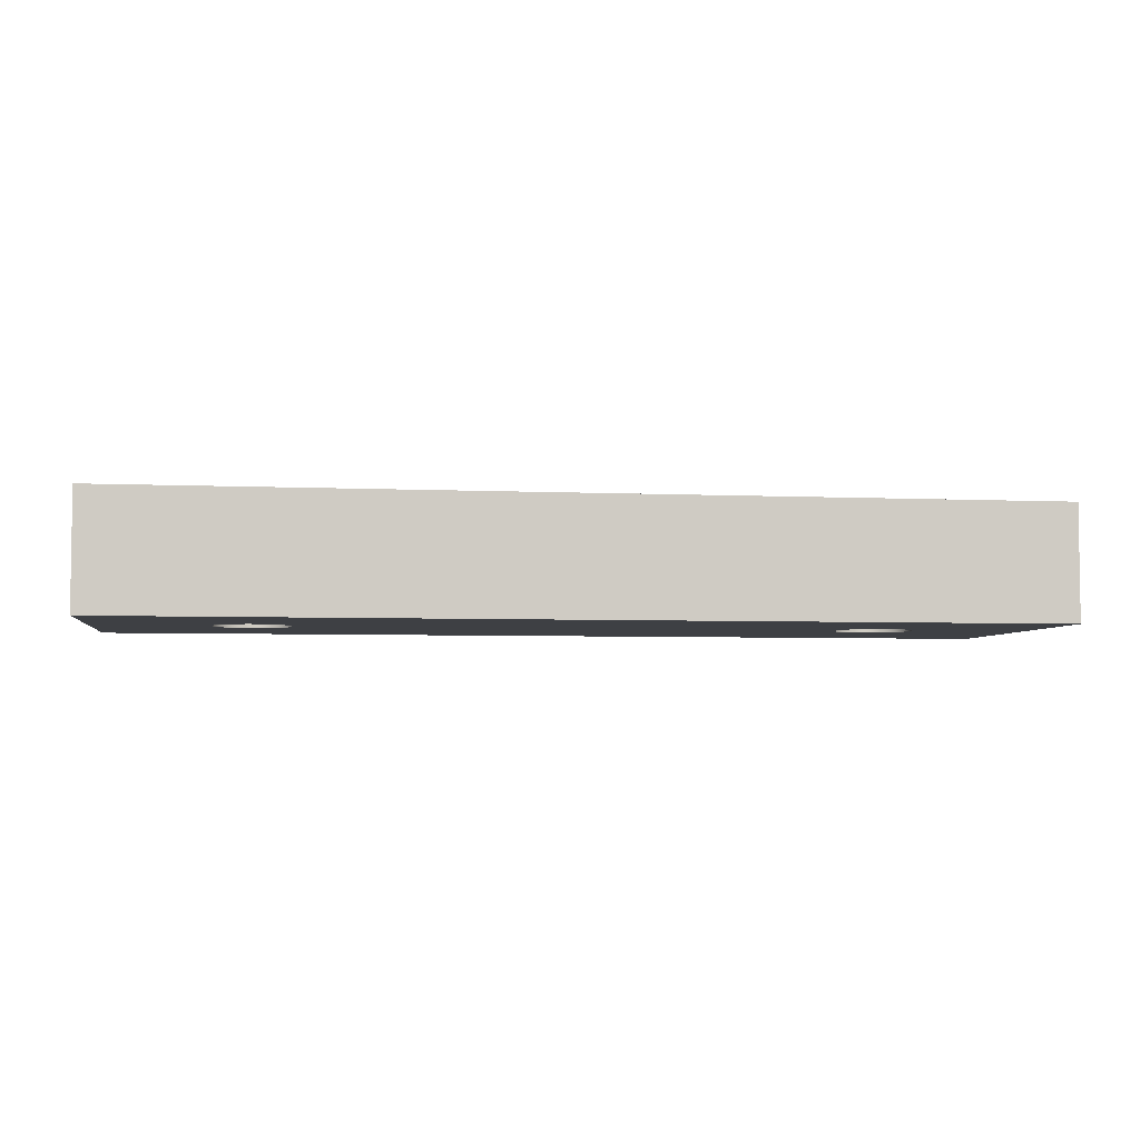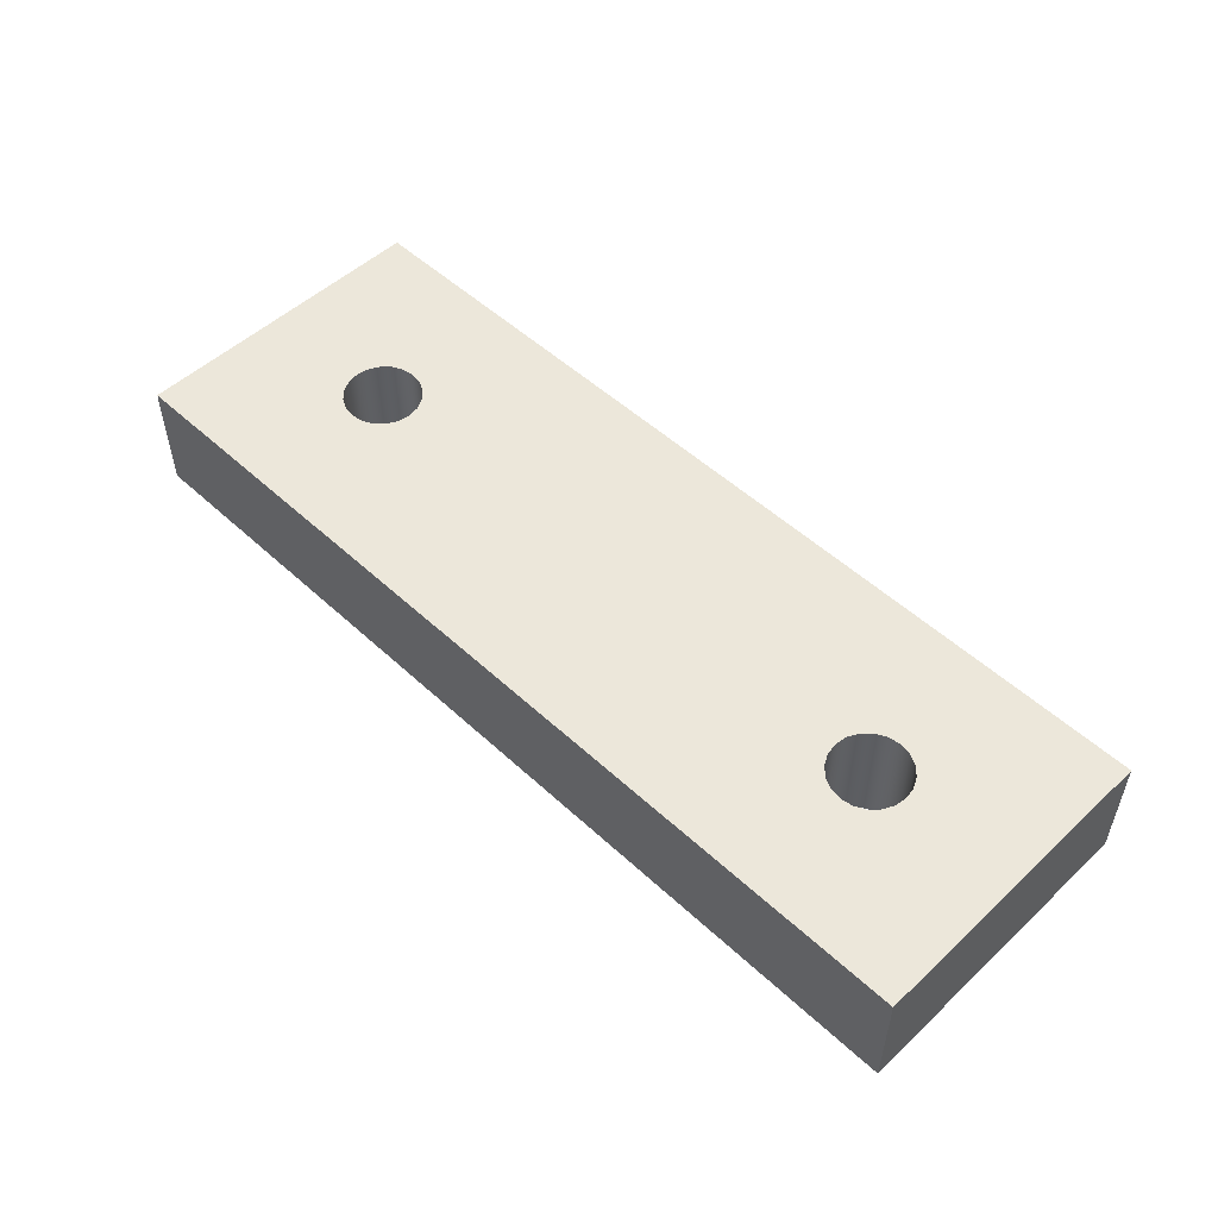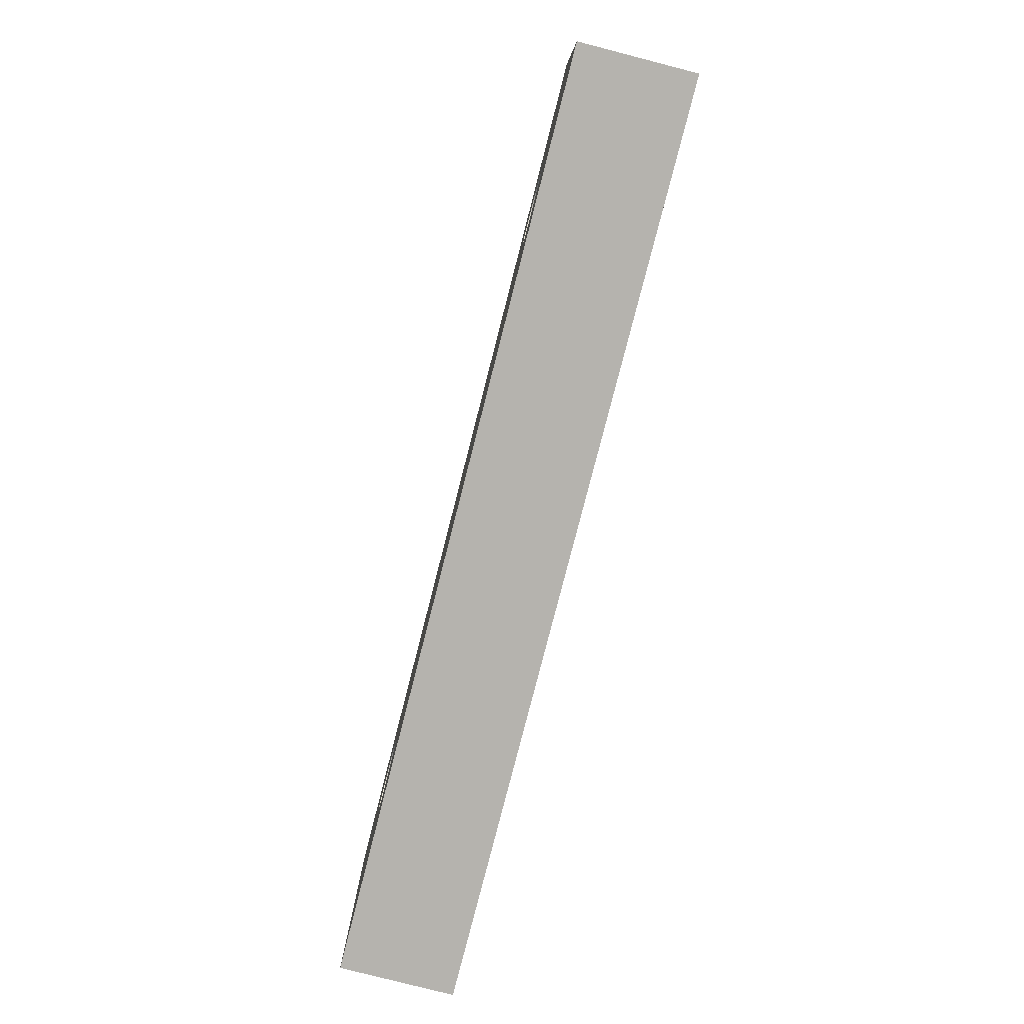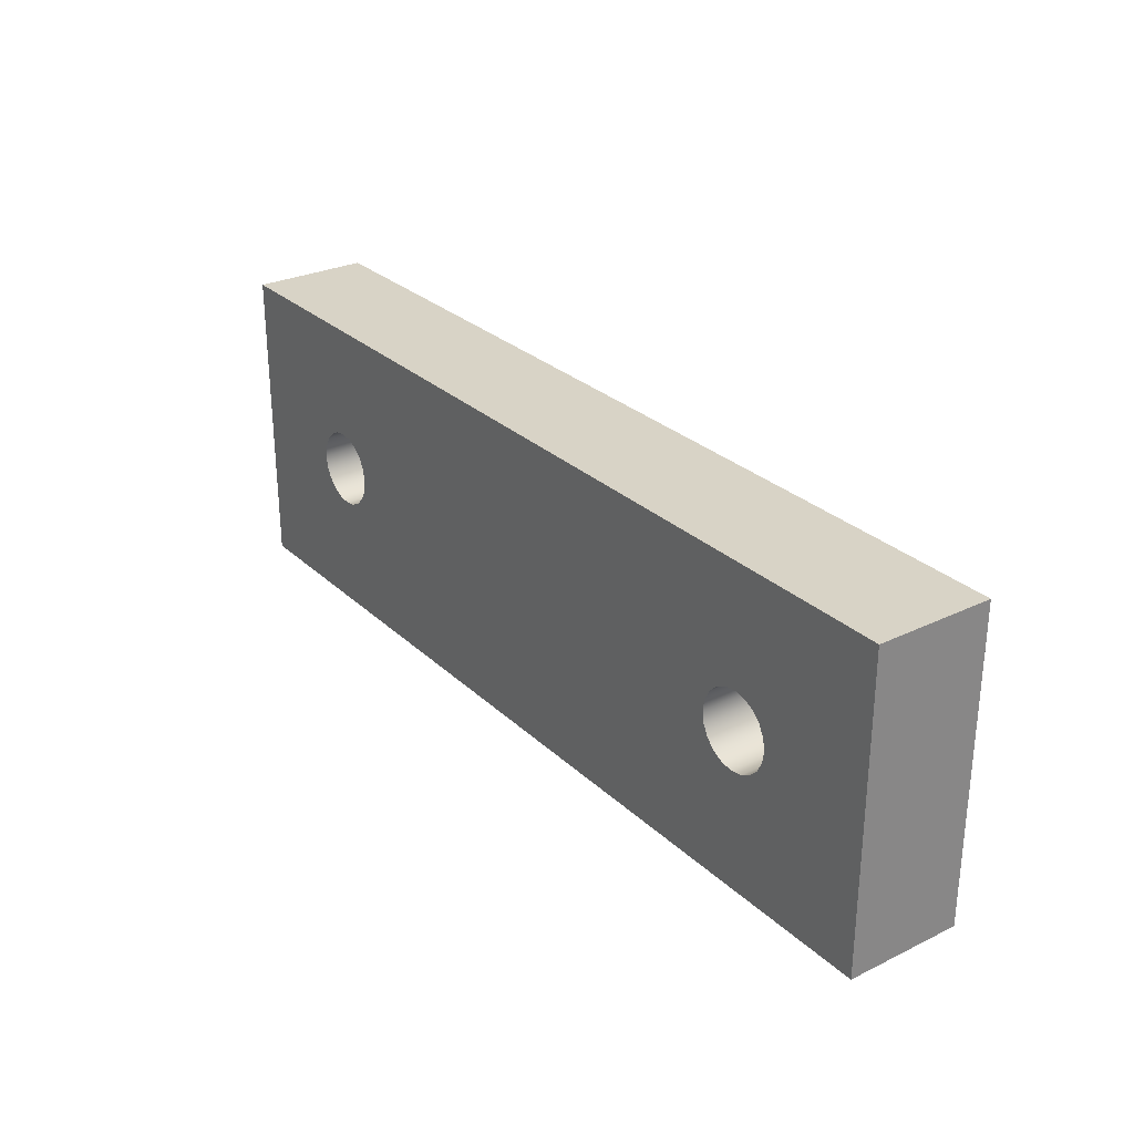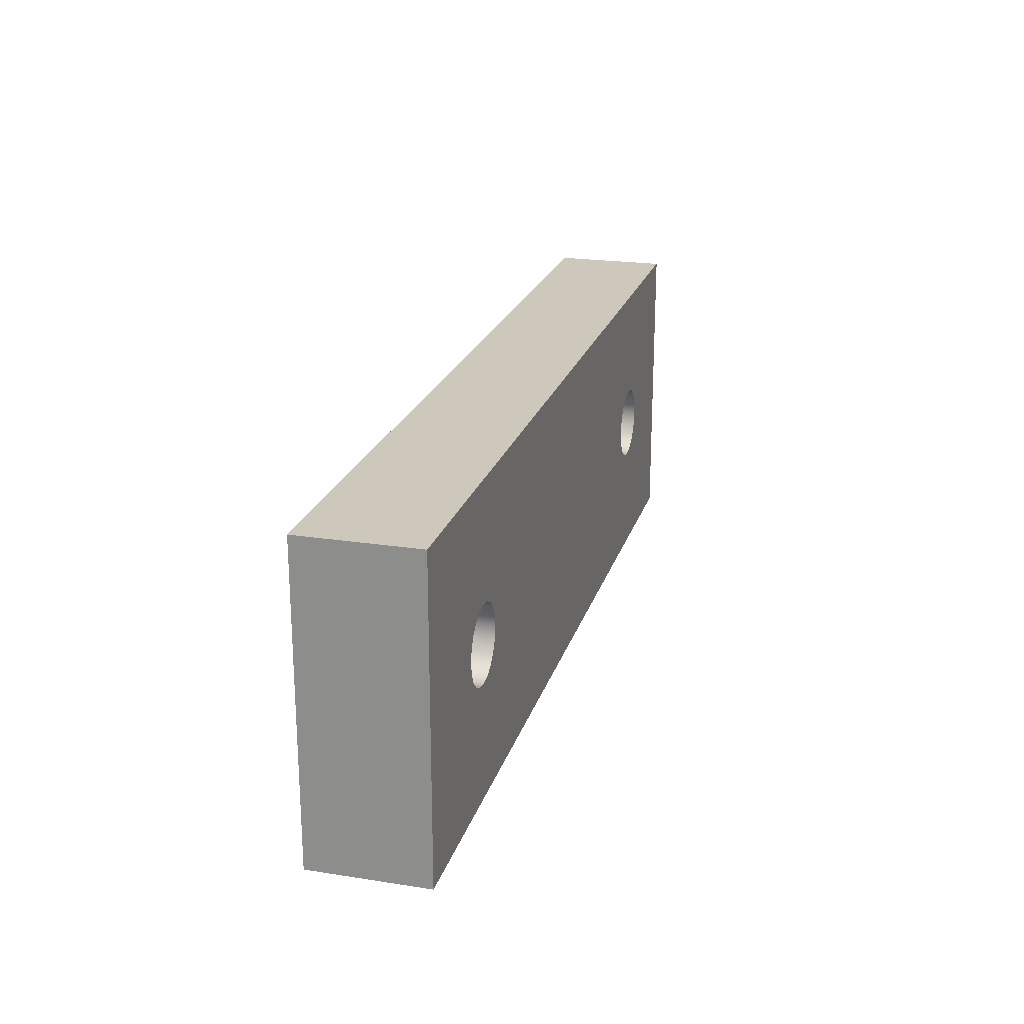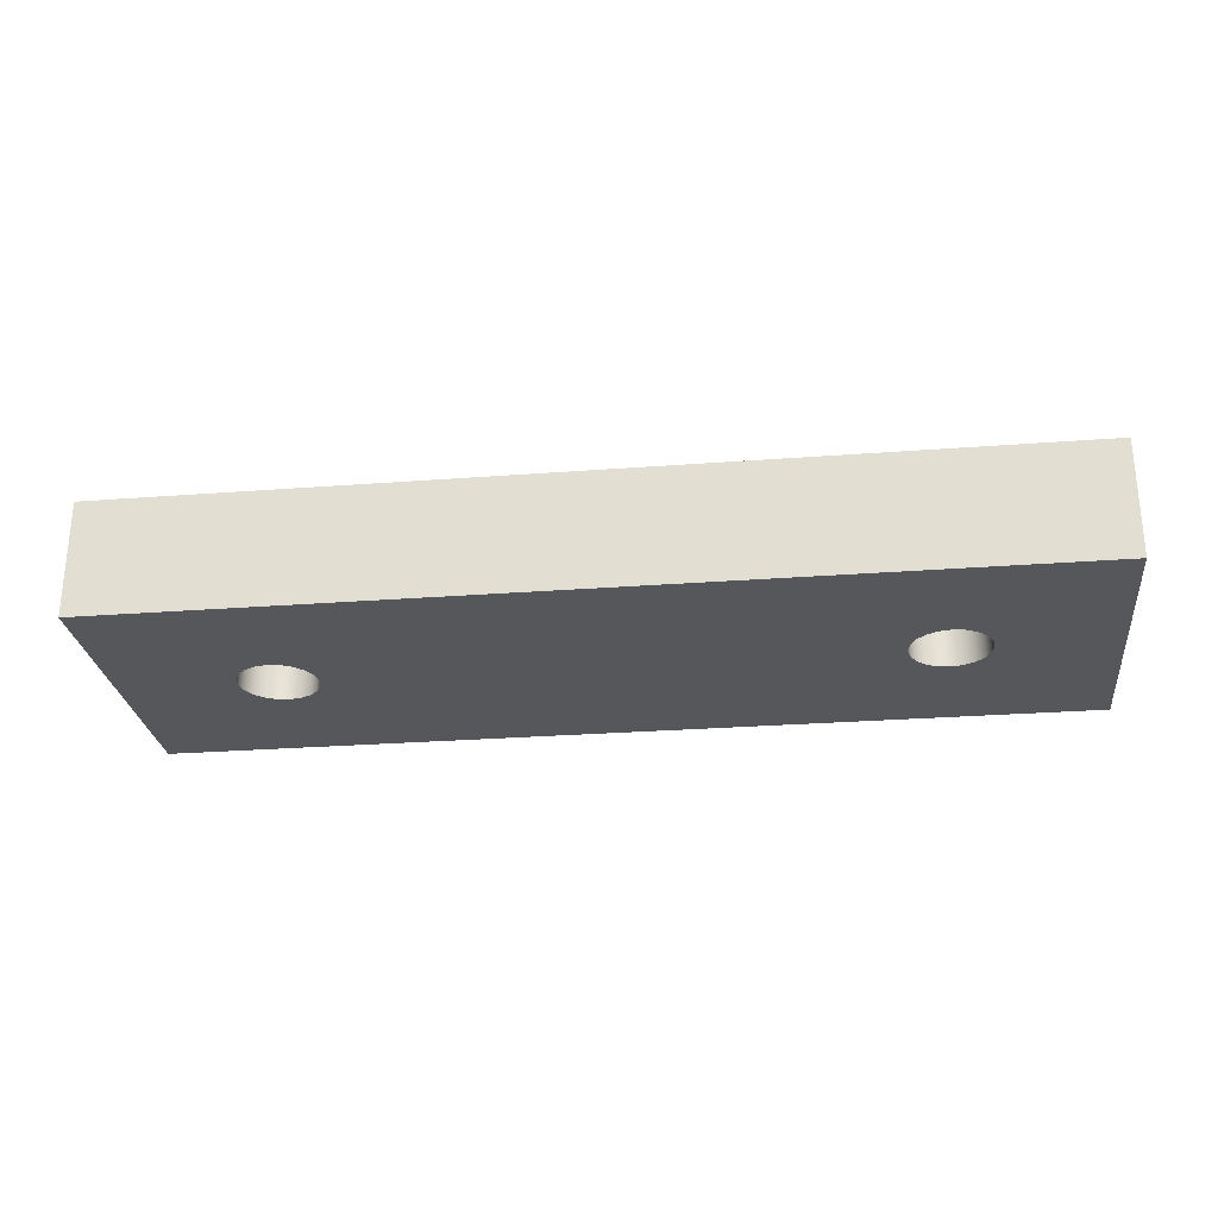
<metadata>
{"format":"obj","ext":"obj","renderer":"f3d","projection":"perspective","resolution":1024,"background":"white","views":[{"elev":-4.7,"azim":-8.5,"up":"+Z"},{"elev":51.8,"azim":-135.1,"up":"+Z"},{"elev":-80.0,"azim":-104.4,"up":"+Y"},{"elev":28.1,"azim":53.9,"up":"+Y"},{"elev":21.9,"azim":-74.8,"up":"+Y"},{"elev":-26.7,"azim":-173.2,"up":"+Z"}]}
</metadata>
<code>
v 3.5 -6.123e-17 -0.75
v 3.524 -0.1545 -0.75
v 3.595 -0.2939 -0.75
v 3.706 -0.4045 -0.75
v 3.845 -0.4755 -0.75
v 4 -0.5 -0.75
v 4.155 -0.4755 -0.75
v 4.294 -0.4045 -0.75
v 4.405 -0.2939 -0.75
v 4.476 -0.1545 -0.75
v 4.5 0 -0.75
v 4.476 0.1545 -0.75
v 4.405 0.2939 -0.75
v 4.294 0.4045 -0.75
v 4.155 0.4755 -0.75
v 4 0.5 -0.75
v 3.845 0.4755 -0.75
v 3.706 0.4045 -0.75
v 3.595 0.2939 -0.75
v 3.524 0.1545 -0.75
v -4.5 -6.123e-17 -0.75
v -4.476 -0.1545 -0.75
v -4.405 -0.2939 -0.75
v -4.294 -0.4045 -0.75
v -4.155 -0.4755 -0.75
v -4 -0.5 -0.75
v -3.845 -0.4755 -0.75
v -3.706 -0.4045 -0.75
v -3.595 -0.2939 -0.75
v -3.524 -0.1545 -0.75
v -3.5 0 -0.75
v -3.524 0.1545 -0.75
v -3.595 0.2939 -0.75
v -3.706 0.4045 -0.75
v -3.845 0.4755 -0.75
v -4 0.5 -0.75
v -4.155 0.4755 -0.75
v -4.294 0.4045 -0.75
v -4.405 0.2939 -0.75
v -4.476 0.1545 -0.75
v 6 2 -0.75
v 6 -2 -0.75
v -6 -2 -0.75
v -6 2 -0.75
v -4.5 -6.123e-17 -0.75
v -4.476 0.1545 -0.75
v -4.405 0.2939 -0.75
v -4.294 0.4045 -0.75
v -4.155 0.4755 -0.75
v -4 0.5 -0.75
v -3.845 0.4755 -0.75
v -3.706 0.4045 -0.75
v -3.595 0.2939 -0.75
v -3.524 0.1545 -0.75
v -3.5 0 -0.75
v -3.524 -0.1545 -0.75
v -3.595 -0.2939 -0.75
v -3.706 -0.4045 -0.75
v -3.845 -0.4755 -0.75
v -4 -0.5 -0.75
v -4.155 -0.4755 -0.75
v -4.294 -0.4045 -0.75
v -4.405 -0.2939 -0.75
v -4.476 -0.1545 -0.75
v -4.5 -6.123e-17 0.75
v -4.476 -0.1545 0.75
v -4.405 -0.2939 0.75
v -4.294 -0.4045 0.75
v -4.155 -0.4755 0.75
v -4 -0.5 0.75
v -3.845 -0.4755 0.75
v -3.706 -0.4045 0.75
v -3.595 -0.2939 0.75
v -3.524 -0.1545 0.75
v -3.5 0 0.75
v -3.524 0.1545 0.75
v -3.595 0.2939 0.75
v -3.706 0.4045 0.75
v -3.845 0.4755 0.75
v -4 0.5 0.75
v -4.155 0.4755 0.75
v -4.294 0.4045 0.75
v -4.405 0.2939 0.75
v -4.476 0.1545 0.75
v -4.5 -6.123e-17 0.75
v -4.5 -6.123e-17 -0.75
v 3.5 -6.123e-17 -0.75
v 3.524 0.1545 -0.75
v 3.595 0.2939 -0.75
v 3.706 0.4045 -0.75
v 3.845 0.4755 -0.75
v 4 0.5 -0.75
v 4.155 0.4755 -0.75
v 4.294 0.4045 -0.75
v 4.405 0.2939 -0.75
v 4.476 0.1545 -0.75
v 4.5 0 -0.75
v 4.476 -0.1545 -0.75
v 4.405 -0.2939 -0.75
v 4.294 -0.4045 -0.75
v 4.155 -0.4755 -0.75
v 4 -0.5 -0.75
v 3.845 -0.4755 -0.75
v 3.706 -0.4045 -0.75
v 3.595 -0.2939 -0.75
v 3.524 -0.1545 -0.75
v 3.5 -6.123e-17 0.75
v 3.524 -0.1545 0.75
v 3.595 -0.2939 0.75
v 3.706 -0.4045 0.75
v 3.845 -0.4755 0.75
v 4 -0.5 0.75
v 4.155 -0.4755 0.75
v 4.294 -0.4045 0.75
v 4.405 -0.2939 0.75
v 4.476 -0.1545 0.75
v 4.5 0 0.75
v 4.476 0.1545 0.75
v 4.405 0.2939 0.75
v 4.294 0.4045 0.75
v 4.155 0.4755 0.75
v 4 0.5 0.75
v 3.845 0.4755 0.75
v 3.706 0.4045 0.75
v 3.595 0.2939 0.75
v 3.524 0.1545 0.75
v 3.5 -6.123e-17 0.75
v 3.5 -6.123e-17 -0.75
v 6 -2 -0.75
v 6 -2 0.75
v -6 -2 0.75
v -6 -2 -0.75
v -6 -2 -0.75
v -6 -2 0.75
v -6 2 0.75
v -6 2 -0.75
v -6 2 -0.75
v -6 2 0.75
v 6 2 0.75
v 6 2 -0.75
v 6 2 -0.75
v 6 2 0.75
v 6 -2 0.75
v 6 -2 -0.75
v 3.5 -6.123e-17 0.75
v 3.524 0.1545 0.75
v 3.595 0.2939 0.75
v 3.706 0.4045 0.75
v 3.845 0.4755 0.75
v 4 0.5 0.75
v 4.155 0.4755 0.75
v 4.294 0.4045 0.75
v 4.405 0.2939 0.75
v 4.476 0.1545 0.75
v 4.5 0 0.75
v 4.476 -0.1545 0.75
v 4.405 -0.2939 0.75
v 4.294 -0.4045 0.75
v 4.155 -0.4755 0.75
v 4 -0.5 0.75
v 3.845 -0.4755 0.75
v 3.706 -0.4045 0.75
v 3.595 -0.2939 0.75
v 3.524 -0.1545 0.75
v -4.5 -6.123e-17 0.75
v -4.476 0.1545 0.75
v -4.405 0.2939 0.75
v -4.294 0.4045 0.75
v -4.155 0.4755 0.75
v -4 0.5 0.75
v -3.845 0.4755 0.75
v -3.706 0.4045 0.75
v -3.595 0.2939 0.75
v -3.524 0.1545 0.75
v -3.5 0 0.75
v -3.524 -0.1545 0.75
v -3.595 -0.2939 0.75
v -3.706 -0.4045 0.75
v -3.845 -0.4755 0.75
v -4 -0.5 0.75
v -4.155 -0.4755 0.75
v -4.294 -0.4045 0.75
v -4.405 -0.2939 0.75
v -4.476 -0.1545 0.75
v 6 -2 0.75
v 6 2 0.75
v -6 2 0.75
v -6 -2 0.75
g 6ab19e24-e30c-11ea-84fb-54bf646e7e1f
f 2 30 1
f 1 30 31
f 1 31 20
f 20 31 32
f 20 32 19
f 19 32 33
f 19 33 18
f 18 33 34
f 18 34 17
f 17 34 35
f 17 35 41
f 41 35 44
f 44 35 36
f 44 36 37
f 30 2 29
f 29 2 3
f 29 3 28
f 28 3 4
f 28 4 27
f 27 4 5
f 27 5 43
f 43 5 42
f 42 5 6
f 42 6 7
f 7 8 42
f 42 8 9
f 42 9 10
f 10 11 42
f 42 11 41
f 41 11 12
f 41 12 13
f 13 14 41
f 41 14 15
f 41 15 16
f 16 17 41
f 22 43 21
f 21 43 44
f 21 44 40
f 40 44 39
f 39 44 38
f 38 44 37
f 22 23 43
f 43 23 24
f 43 24 25
f 25 26 43
f 43 26 27
g 6ab1ec2e-e30c-11ea-8627-54bf646e7e1f
f 46 84 45
f 45 84 85
f 86 65 64
f 64 65 66
f 64 66 63
f 63 66 67
f 63 67 62
f 62 67 68
f 62 68 61
f 61 68 69
f 61 69 60
f 60 69 70
f 60 70 59
f 59 70 71
f 59 71 58
f 58 71 72
f 58 72 57
f 57 72 73
f 57 73 56
f 56 73 74
f 56 74 55
f 55 74 75
f 55 75 54
f 54 75 76
f 54 76 53
f 53 76 77
f 53 77 52
f 52 77 78
f 52 78 51
f 51 78 79
f 51 79 50
f 50 79 80
f 50 80 49
f 49 80 81
f 49 81 48
f 48 81 82
f 48 82 47
f 47 82 83
f 47 83 46
f 46 83 84
g 6ab21336-e30c-11ea-9e54-54bf646e7e1f
f 88 126 87
f 87 126 127
f 128 107 106
f 106 107 108
f 106 108 105
f 105 108 109
f 105 109 104
f 104 109 110
f 104 110 103
f 103 110 111
f 103 111 102
f 102 111 112
f 102 112 101
f 101 112 113
f 101 113 100
f 100 113 114
f 100 114 99
f 99 114 115
f 99 115 98
f 98 115 116
f 98 116 97
f 97 116 117
f 97 117 96
f 96 117 118
f 96 118 95
f 95 118 119
f 95 119 94
f 94 119 120
f 94 120 93
f 93 120 121
f 93 121 92
f 92 121 122
f 92 122 91
f 91 122 123
f 91 123 90
f 90 123 124
f 90 124 89
f 89 124 125
f 89 125 88
f 88 125 126
g 6ab26154-e30c-11ea-bf64-54bf646e7e1f
f 130 131 129
f 129 131 132
g 6ab2af7e-e30c-11ea-ba53-54bf646e7e1f
f 134 135 133
f 133 135 136
g 6ab2fd8c-e30c-11ea-b531-54bf646e7e1f
f 138 139 137
f 137 139 140
g 6ab34bb4-e30c-11ea-80c1-54bf646e7e1f
f 142 143 141
f 141 143 144
g 6ab3e7e8-e30c-11ea-91bb-54bf646e7e1f
f 146 174 145
f 145 174 175
f 145 175 164
f 164 175 176
f 164 176 163
f 163 176 177
f 163 177 162
f 162 177 178
f 162 178 161
f 161 178 179
f 161 179 185
f 185 179 188
f 188 179 180
f 188 180 181
f 174 146 173
f 173 146 147
f 173 147 172
f 172 147 148
f 172 148 171
f 171 148 149
f 171 149 187
f 187 149 186
f 186 149 150
f 186 150 151
f 151 152 186
f 186 152 153
f 186 153 154
f 154 155 186
f 186 155 185
f 185 155 156
f 185 156 157
f 157 158 185
f 185 158 159
f 185 159 160
f 160 161 185
f 166 187 165
f 165 187 188
f 165 188 184
f 184 188 183
f 183 188 182
f 182 188 181
f 166 167 187
f 187 167 168
f 187 168 169
f 169 170 187
f 187 170 171

</code>
